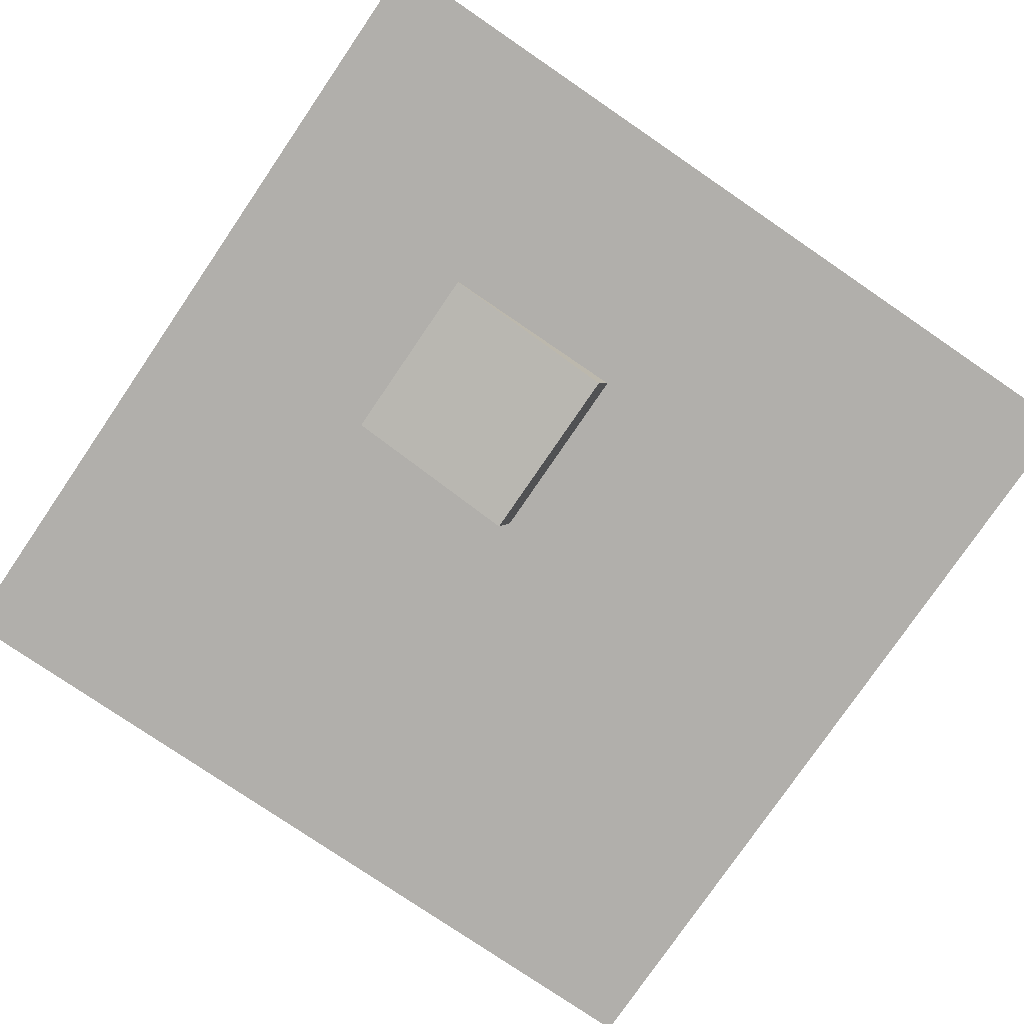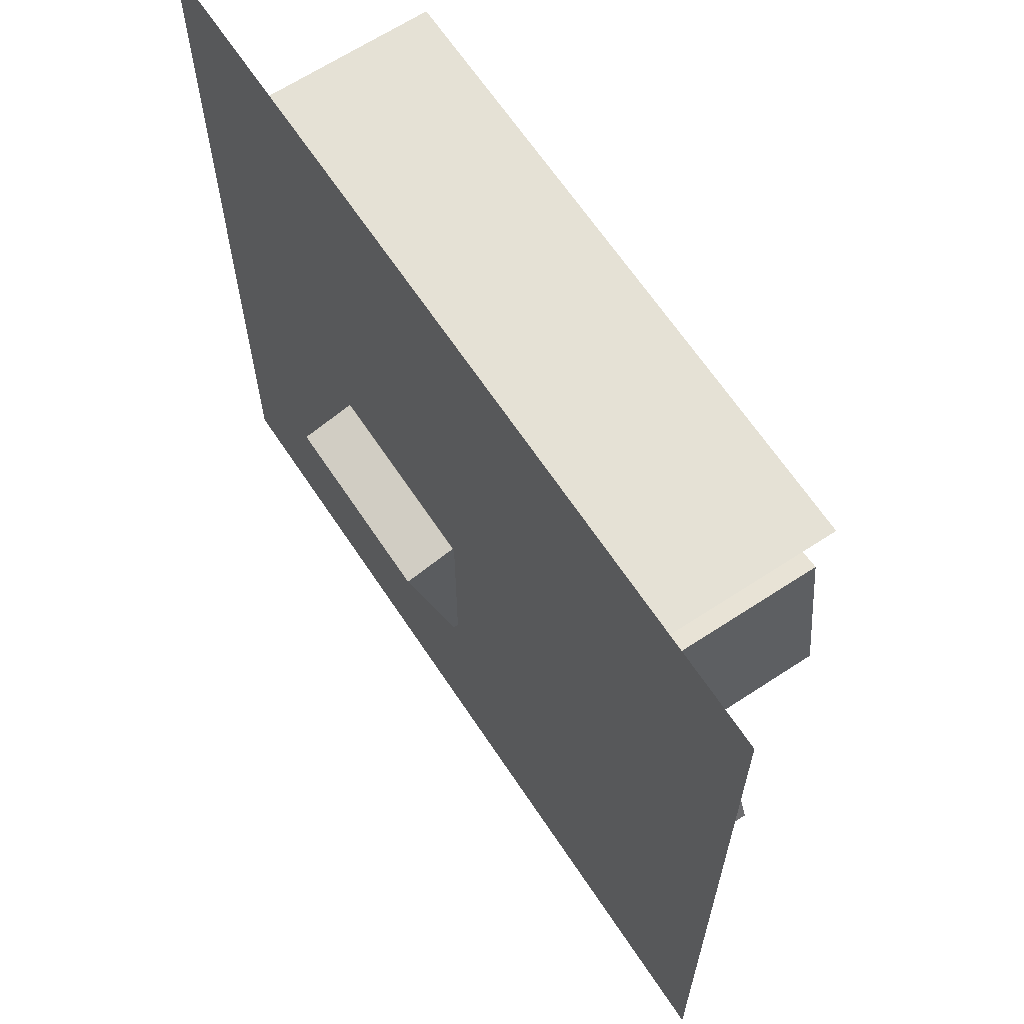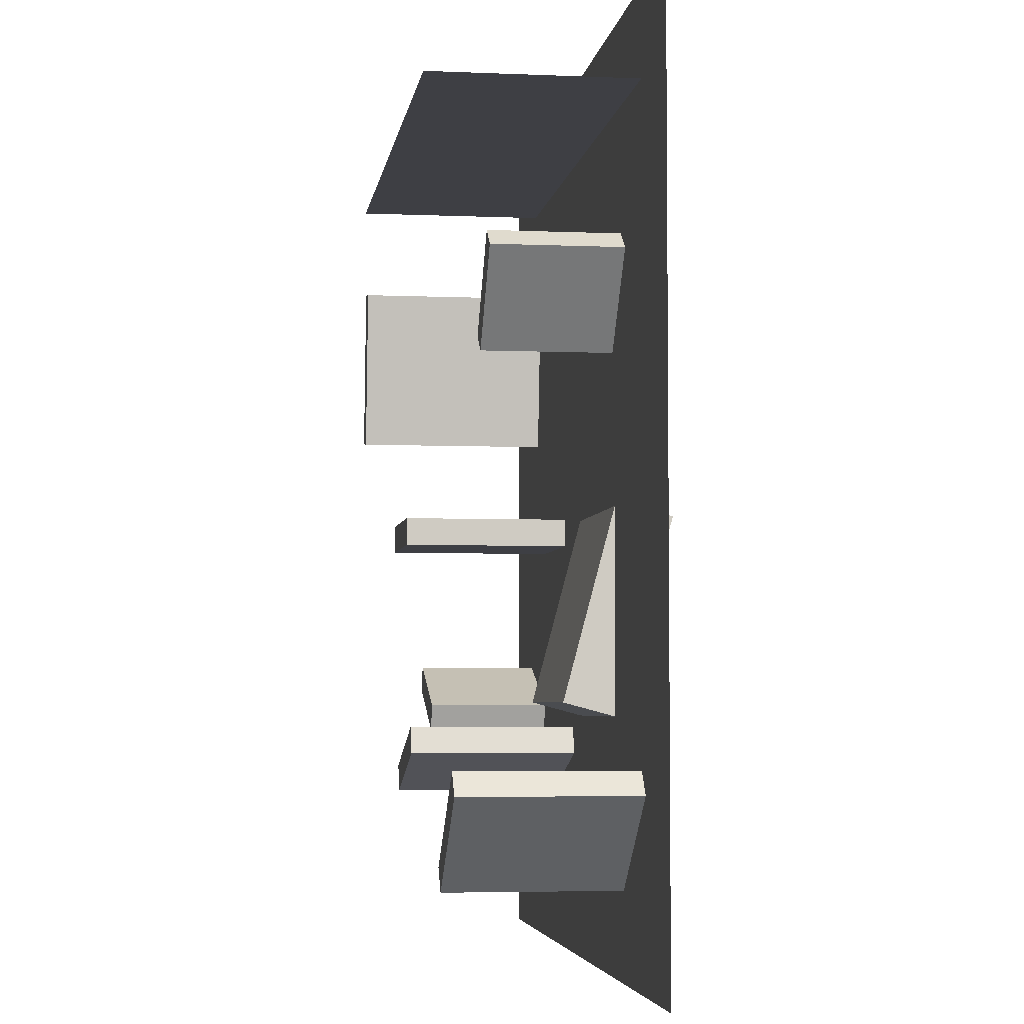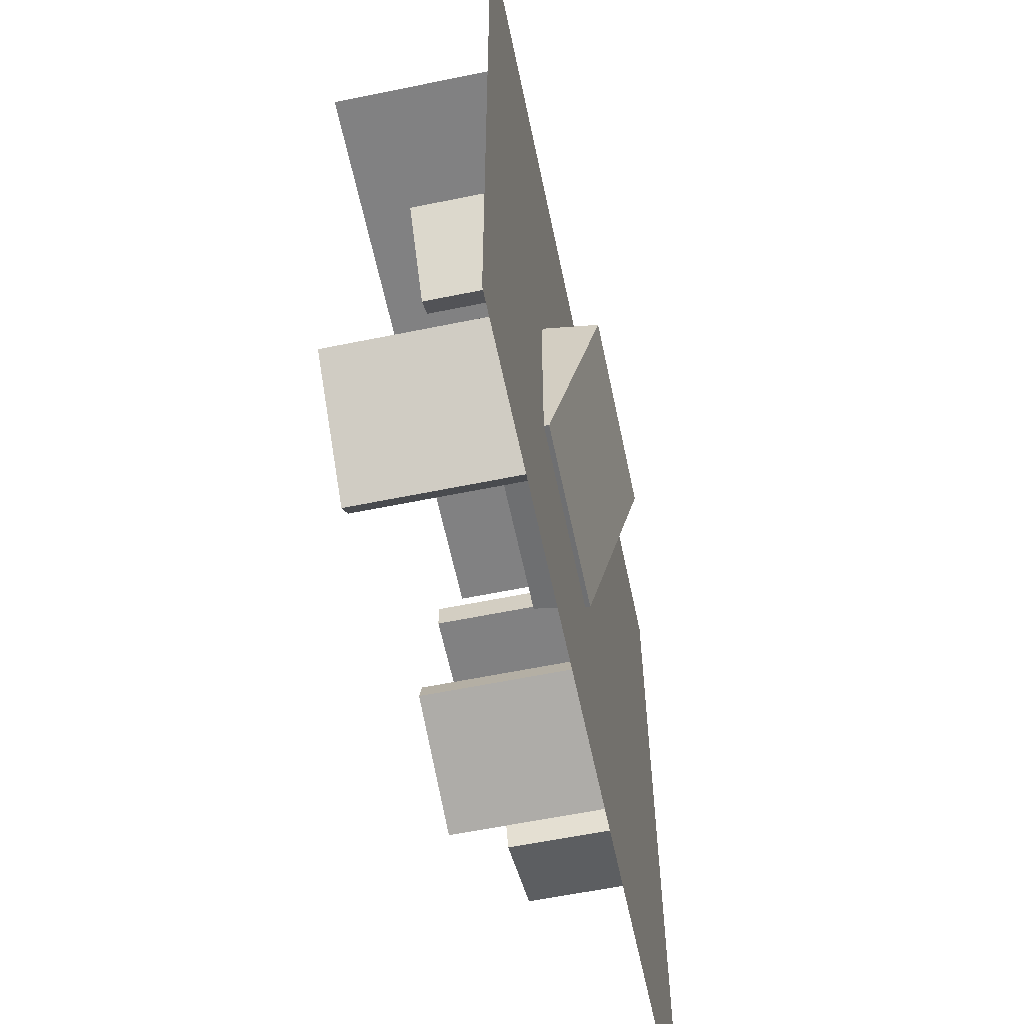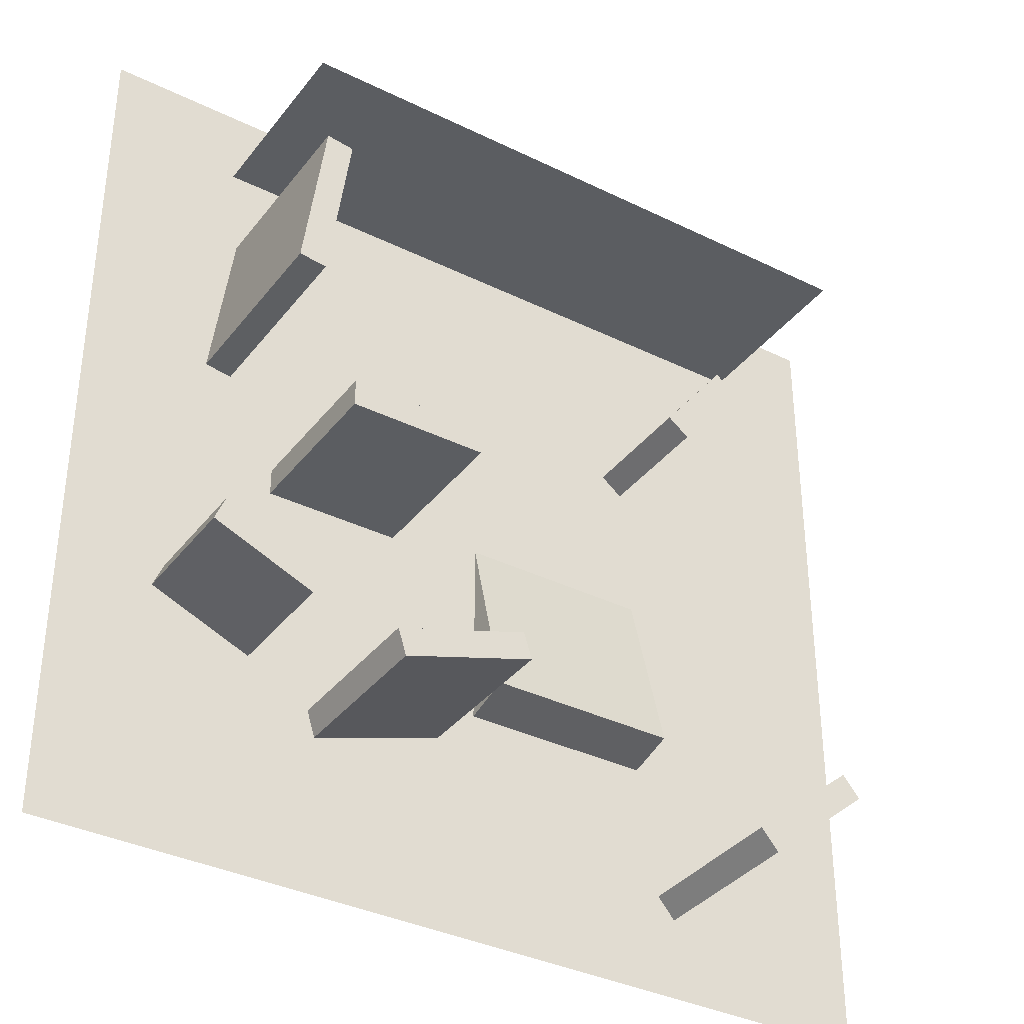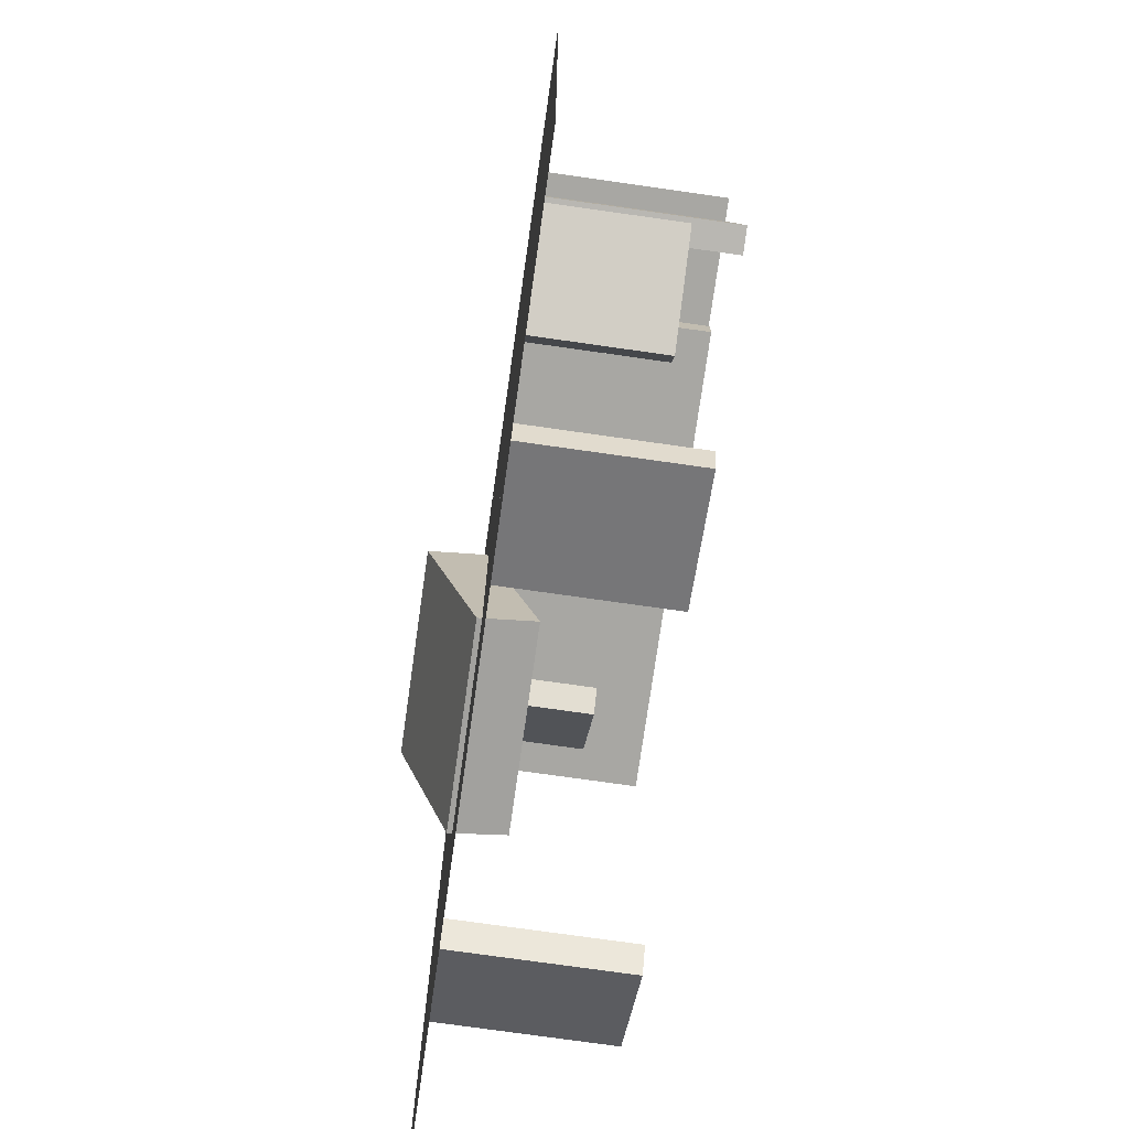
<metadata>
{"format":"obj","ext":"obj","renderer":"f3d","projection":"perspective","resolution":1024,"background":"white","views":[{"elev":-78.1,"azim":-124.3,"up":"+Y"},{"elev":65.0,"azim":56.5,"up":"+Z"},{"elev":-4.4,"azim":-97.9,"up":"+Z"},{"elev":-60.4,"azim":-78.2,"up":"+Z"},{"elev":-36.1,"azim":147.3,"up":"+Z"},{"elev":-74.5,"azim":81.9,"up":"+Z"}]}
</metadata>
<code>
o cube
v 2 0 2
v 2 0 -2
v 2 0 2
v 2 0 -2
v -2 0 -2
v -2 0 2
v -2 0 -2
v -2 0 2
f 4 7 5 2
f 3 4 2 1
f 8 3 1 6
f 7 8 6 5
f 6 1 2 5
f 7 4 3 8
o cube
v 1.375 0.875 1.625
v 1.375 0.875 1.625
v 1.375 0 1.625
v 1.375 0 1.625
v -1.5 0.875 1.625
v -1.5 0.875 1.625
v -1.5 0 1.625
v -1.5 0 1.625
f 12 15 13 10
f 11 12 10 9
f 16 11 9 14
f 15 16 14 13
f 14 9 10 13
f 15 12 11 16
o cube
v 1.11e-16 0.2201 -0.8592
v 1.11e-16 -0.0214 -0.9239
v 1.11e-16 -0.006389 -0.01397
v 1.11e-16 -0.2479 -0.07868
v -0.875 -0.0214 -0.9239
v -0.875 0.2201 -0.8592
v -0.875 -0.2479 -0.07868
v -0.875 -0.006389 -0.01397
f 20 23 21 18
f 19 20 18 17
f 24 19 17 22
f 23 24 22 21
f 22 17 18 21
f 23 20 19 24
o cube
v 1.524 0.5625 -0.683
v 1.572 0.5625 -0.7985
v 1.524 0 -0.683
v 1.572 0 -0.7985
v 1.11 0.5625 -0.9898
v 1.062 0.5625 -0.8743
v 1.11 0 -0.9898
v 1.062 0 -0.8743
f 28 31 29 26
f 27 28 26 25
f 32 27 25 30
f 31 32 30 29
f 30 25 26 29
f 31 28 27 32
o cube
v 1.202 0.875 1.176
v 1.326 0.875 1.192
v 1.202 0 1.176
v 1.326 0 1.192
v 1.423 0.875 0.4489
v 1.299 0.875 0.4326
v 1.423 0 0.4489
v 1.299 0 0.4326
f 36 39 37 34
f 35 36 34 33
f 40 35 33 38
f 39 40 38 37
f 38 33 34 37
f 39 36 35 40
o cube
v 1.062 0.75 0
v 1.062 0.75 -0.125
v 1.062 0 0
v 1.062 0 -0.125
v 0.4375 0.75 -0.125
v 0.4375 0.75 0
v 0.4375 0 -0.125
v 0.4375 0 0
f 44 47 45 42
f 43 44 42 41
f 48 43 41 46
f 47 48 46 45
f 46 41 42 45
f 47 44 43 48
o cube
v -0.9704 0.75 -1.528
v -1.051 0.75 -1.624
v -0.9704 0 -1.528
v -1.051 0 -1.624
v -1.53 0.75 -1.222
v -1.449 0.75 -1.126
v -1.53 0 -1.222
v -1.449 0 -1.126
f 52 55 53 50
f 51 52 50 49
f 56 51 49 54
f 55 56 54 53
f 54 49 50 53
f 55 52 51 56
o cube
v 2 0 2
v 2 0 -2
v 2 0 2
v 2 0 -2
v -2 0 -2
v -2 0 2
v -2 0 -2
v -2 0 2
f 60 63 61 58
f 59 60 58 57
f 64 59 57 62
f 63 64 62 61
f 62 57 58 61
f 63 60 59 64
o cube
v 0.1832 0.75 -1.091
v 0.2208 0.75 -0.9714
v 0.1832 0 -1.091
v 0.2208 0 -0.9714
v 0.8168 0.75 -1.159
v 0.7792 0.75 -1.279
v 0.8168 0 -1.159
v 0.7792 0 -1.279
f 68 71 69 66
f 67 68 66 65
f 72 67 65 70
f 71 72 70 69
f 70 65 66 69
f 71 68 67 72
o cube
v -0.731 0.5625 0.6908
v -0.8301 0.5625 0.6147
v -0.731 0 0.6908
v -0.8301 0 0.6147
v -1.135 0.5625 1.011
v -1.035 0.5625 1.087
v -1.135 0 1.011
v -1.035 0 1.087
f 76 79 77 74
f 75 76 74 73
f 80 75 73 78
f 79 80 78 77
f 78 73 74 77
f 79 76 75 80

</code>
